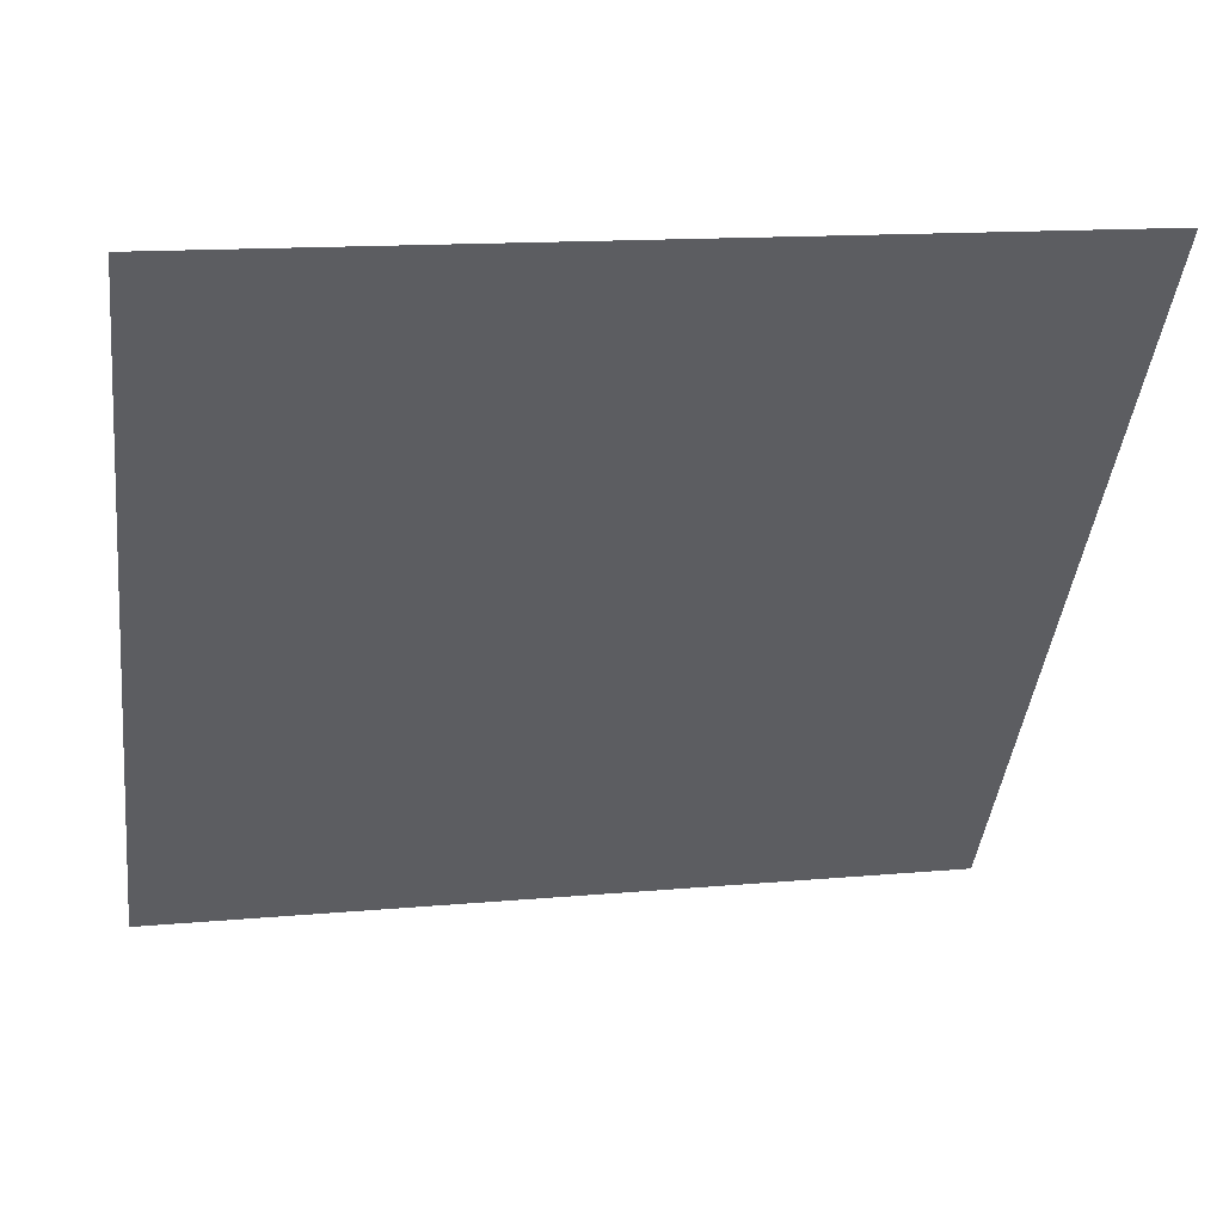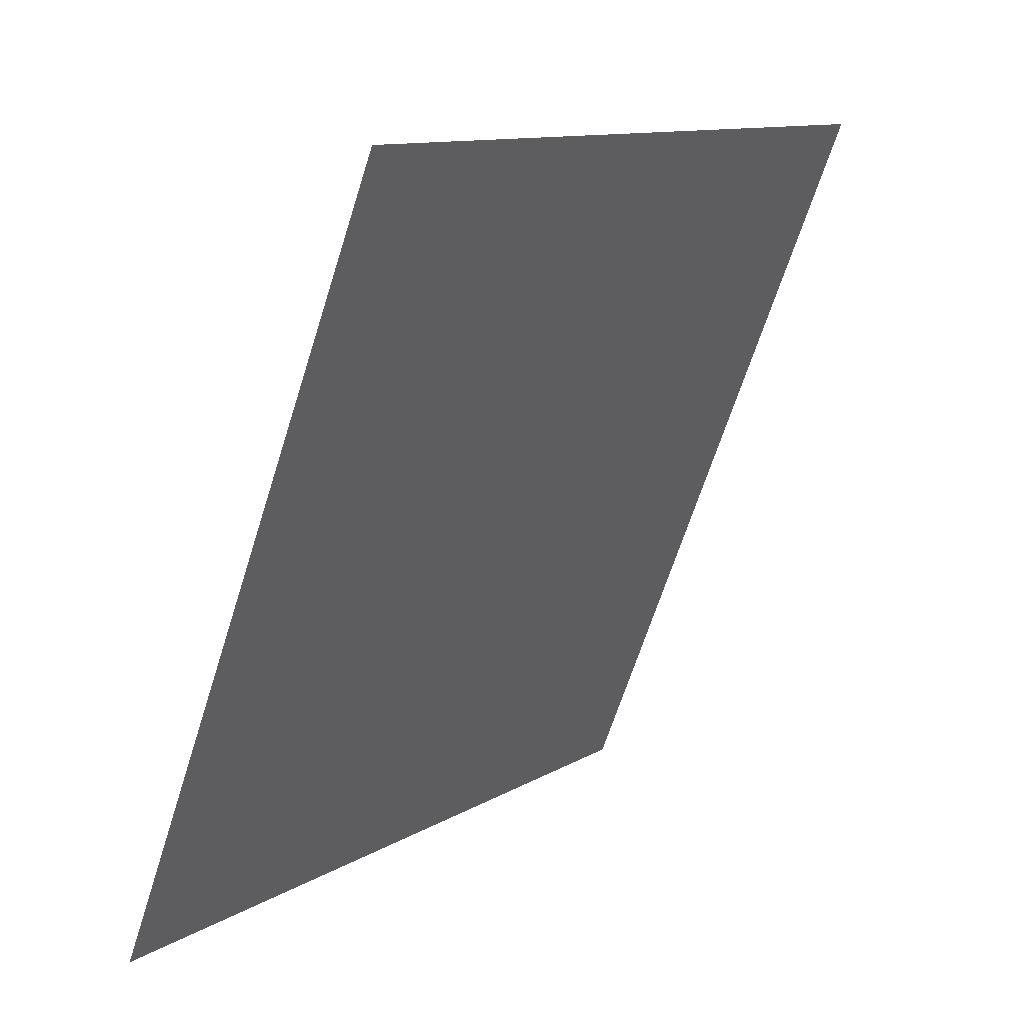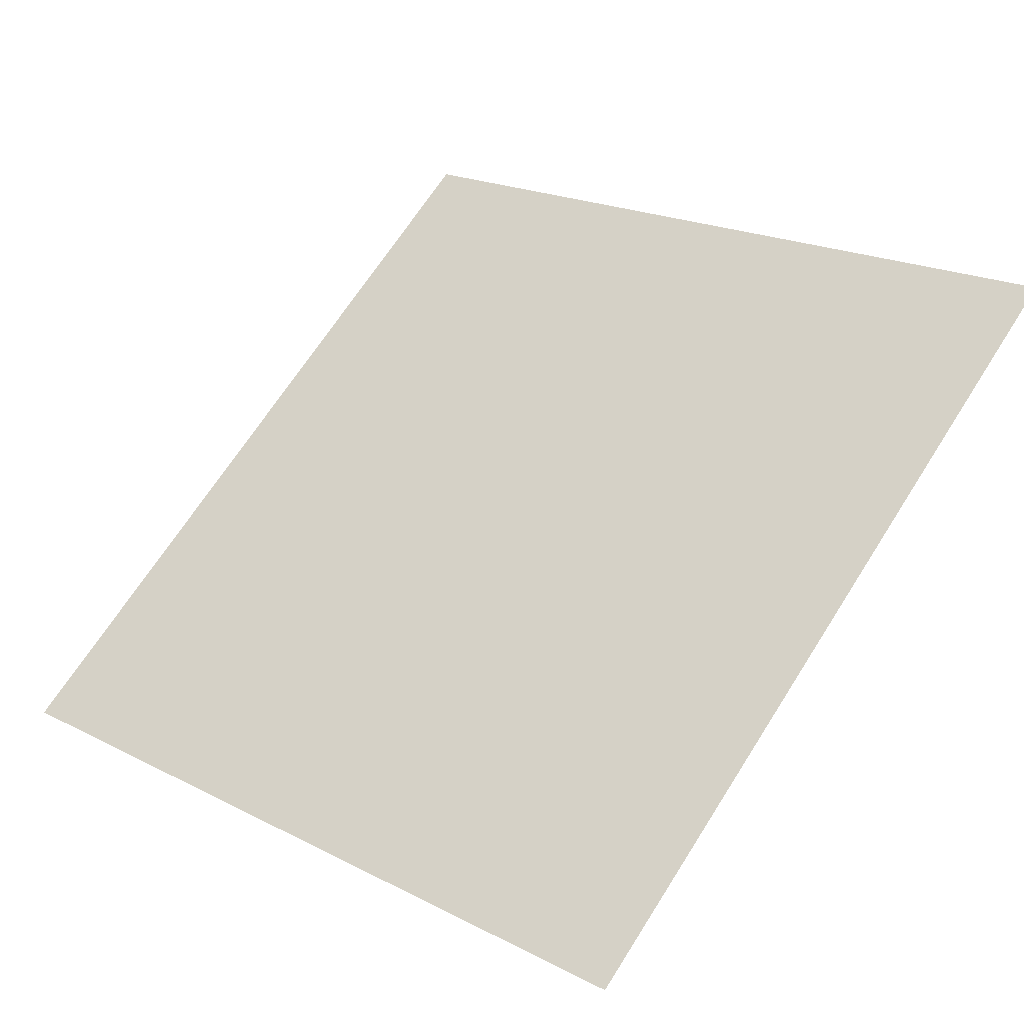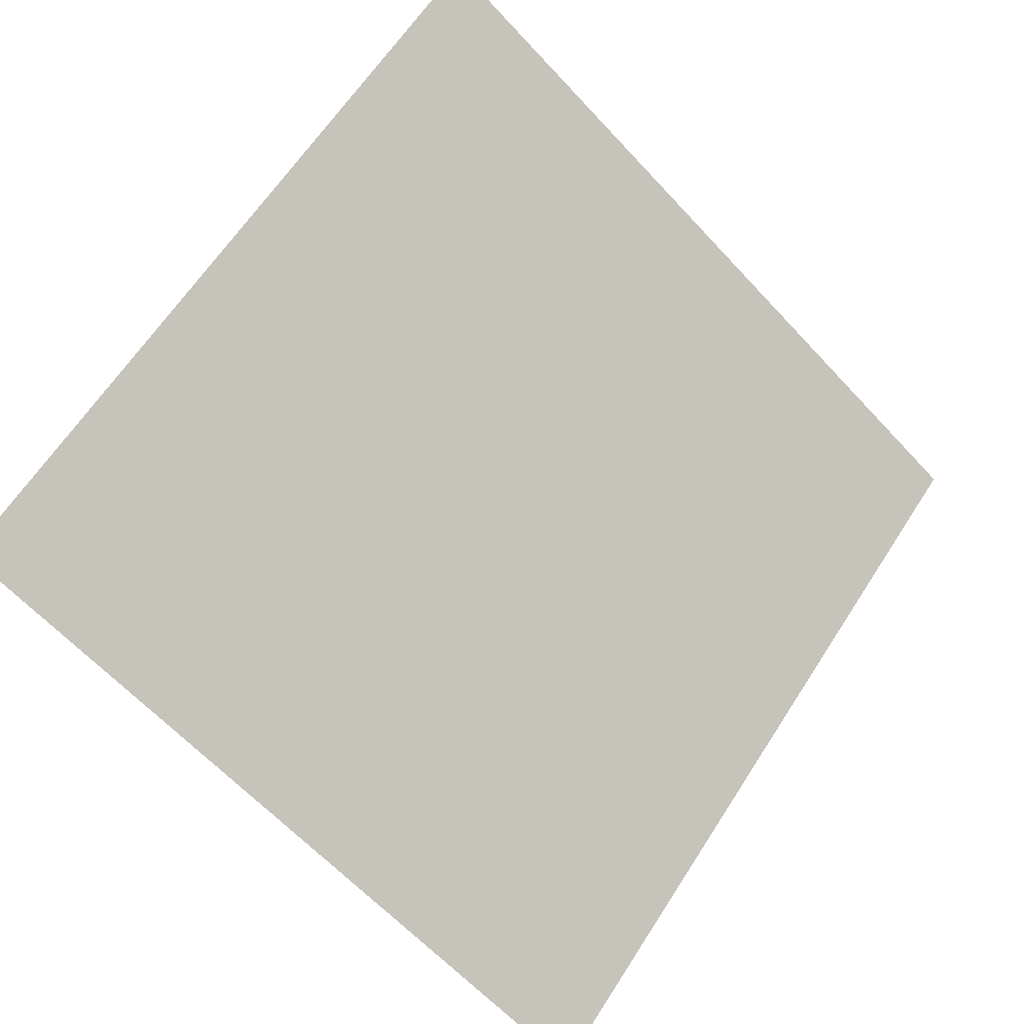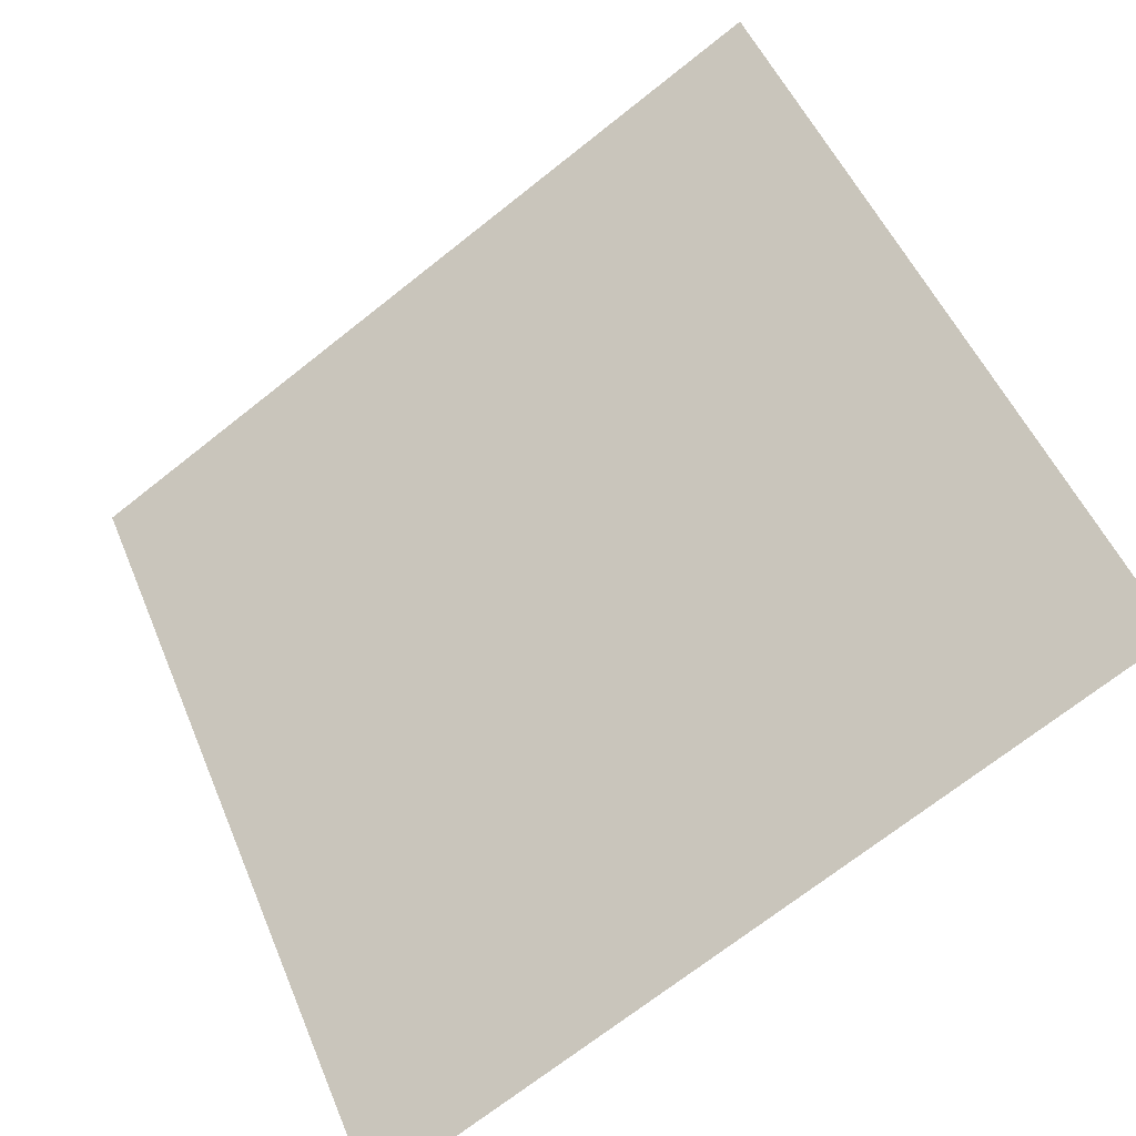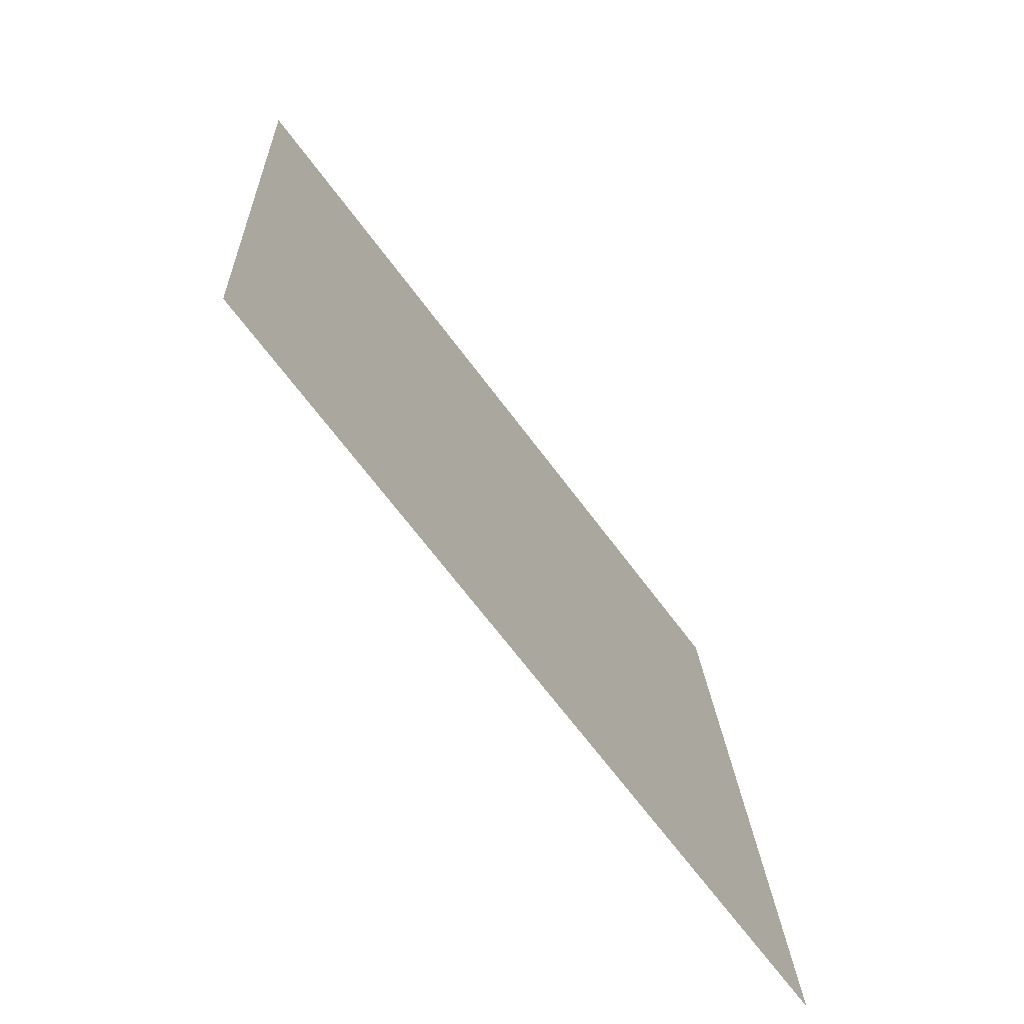
<metadata>
{"format":"obj","ext":"obj","renderer":"f3d","projection":"perspective","resolution":1024,"background":"white","views":[{"elev":11.5,"azim":167.3,"up":"+Z"},{"elev":-66.4,"azim":71.1,"up":"+Z"},{"elev":22.4,"azim":-136.7,"up":"+Y"},{"elev":61.8,"azim":123.3,"up":"+Y"},{"elev":-69.9,"azim":-143.0,"up":"+Z"},{"elev":20.1,"azim":-93.9,"up":"+Z"}]}
</metadata>
<code>
v 0.1298 0.5155 0.1485
v 0.1232 0.5156 0.1485
v 0.1234 0.5196 0.1538
v 0.1299 0.5194 0.1537
f 4 3 2 1

</code>
